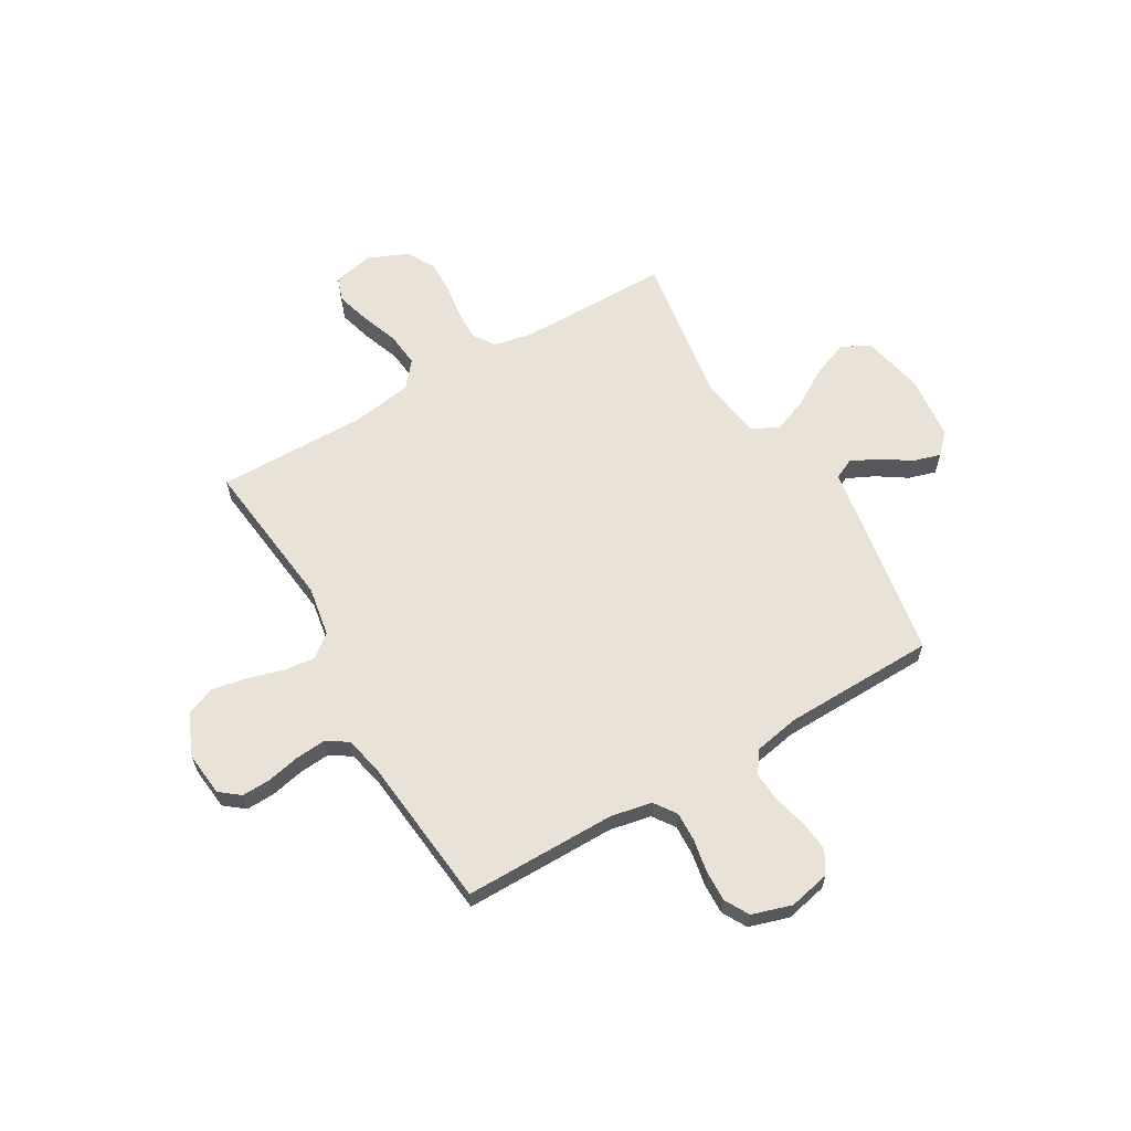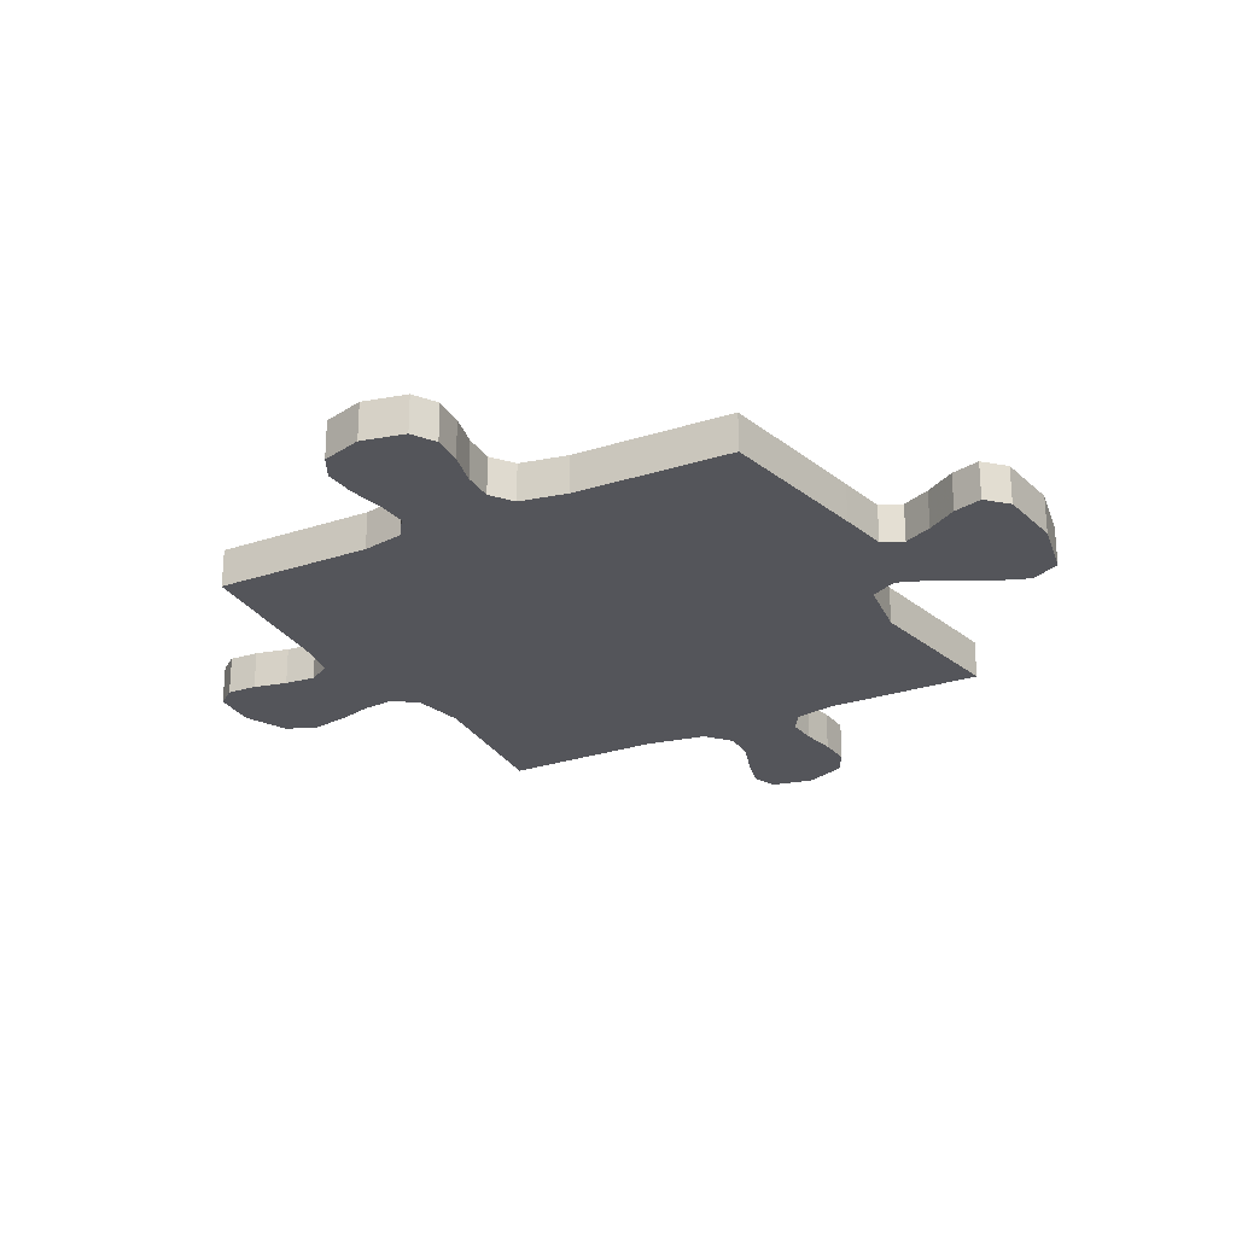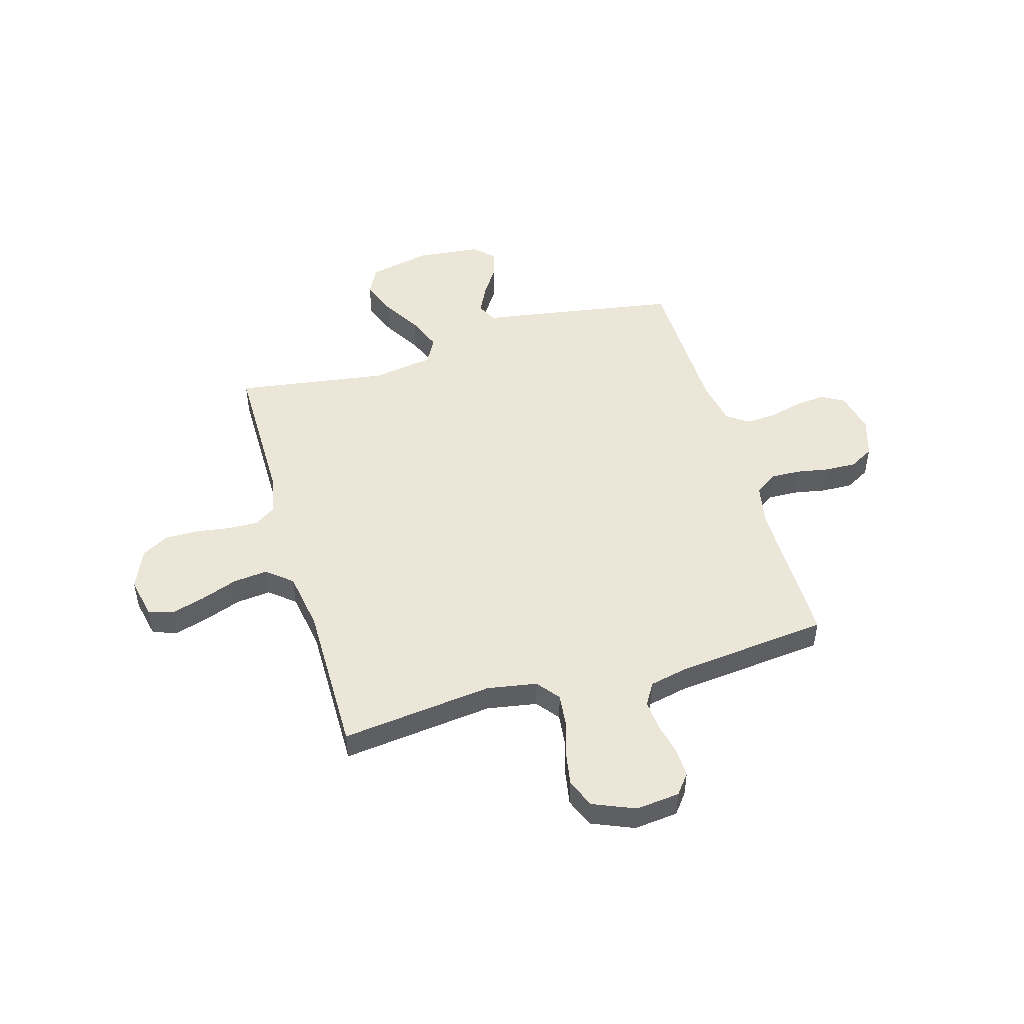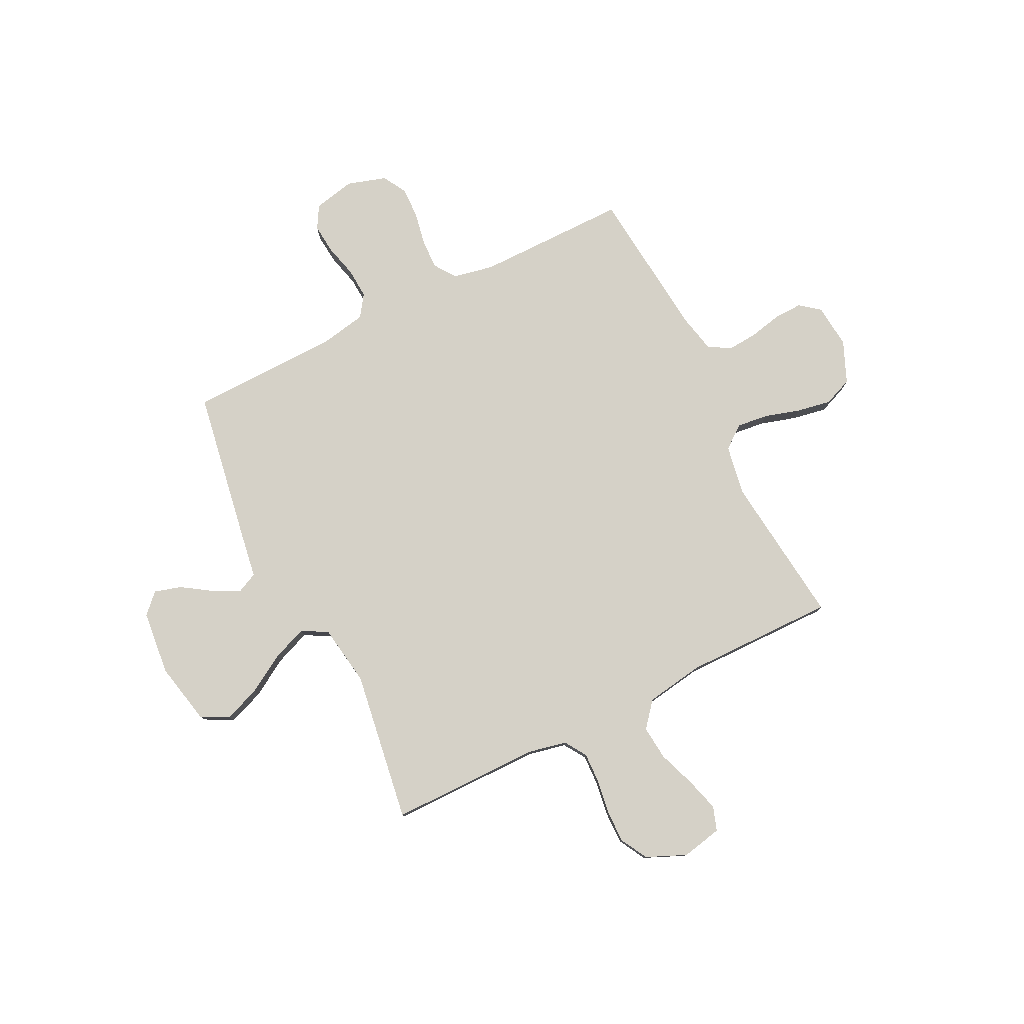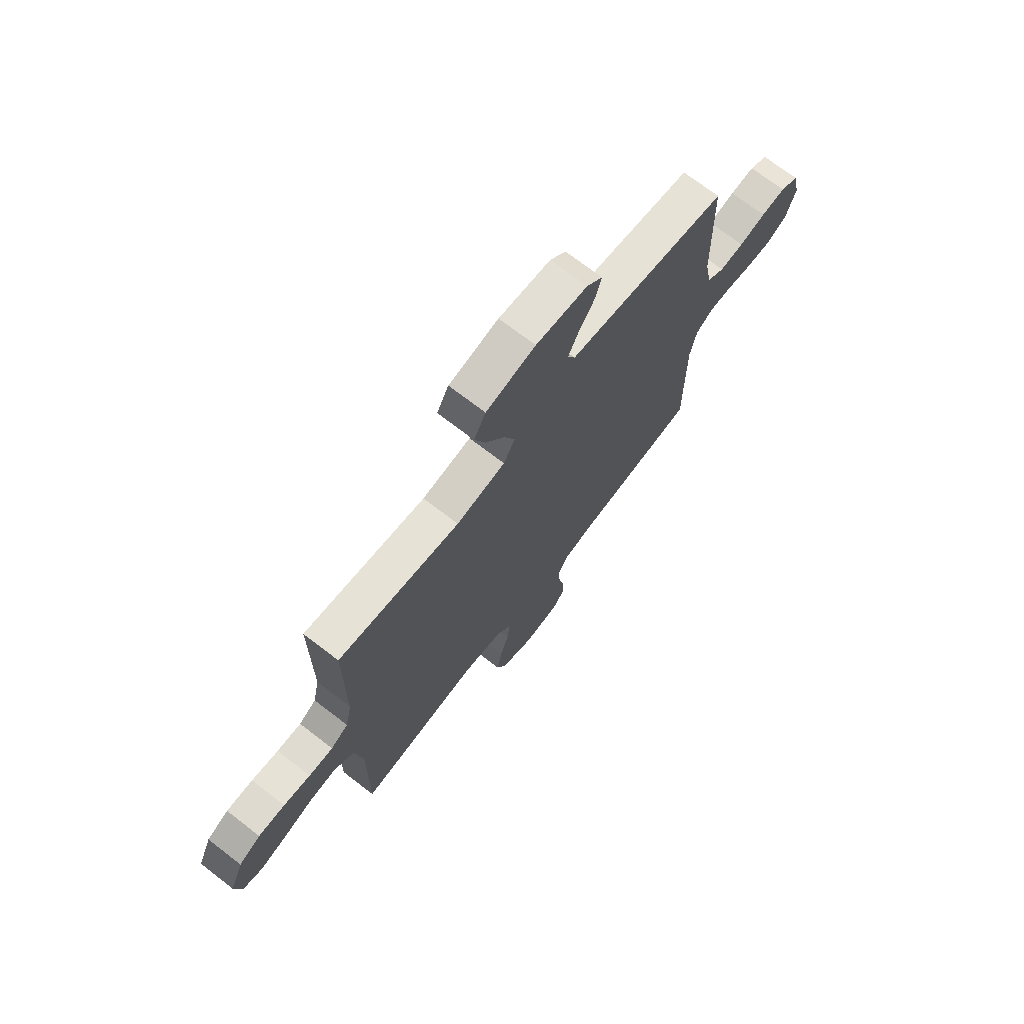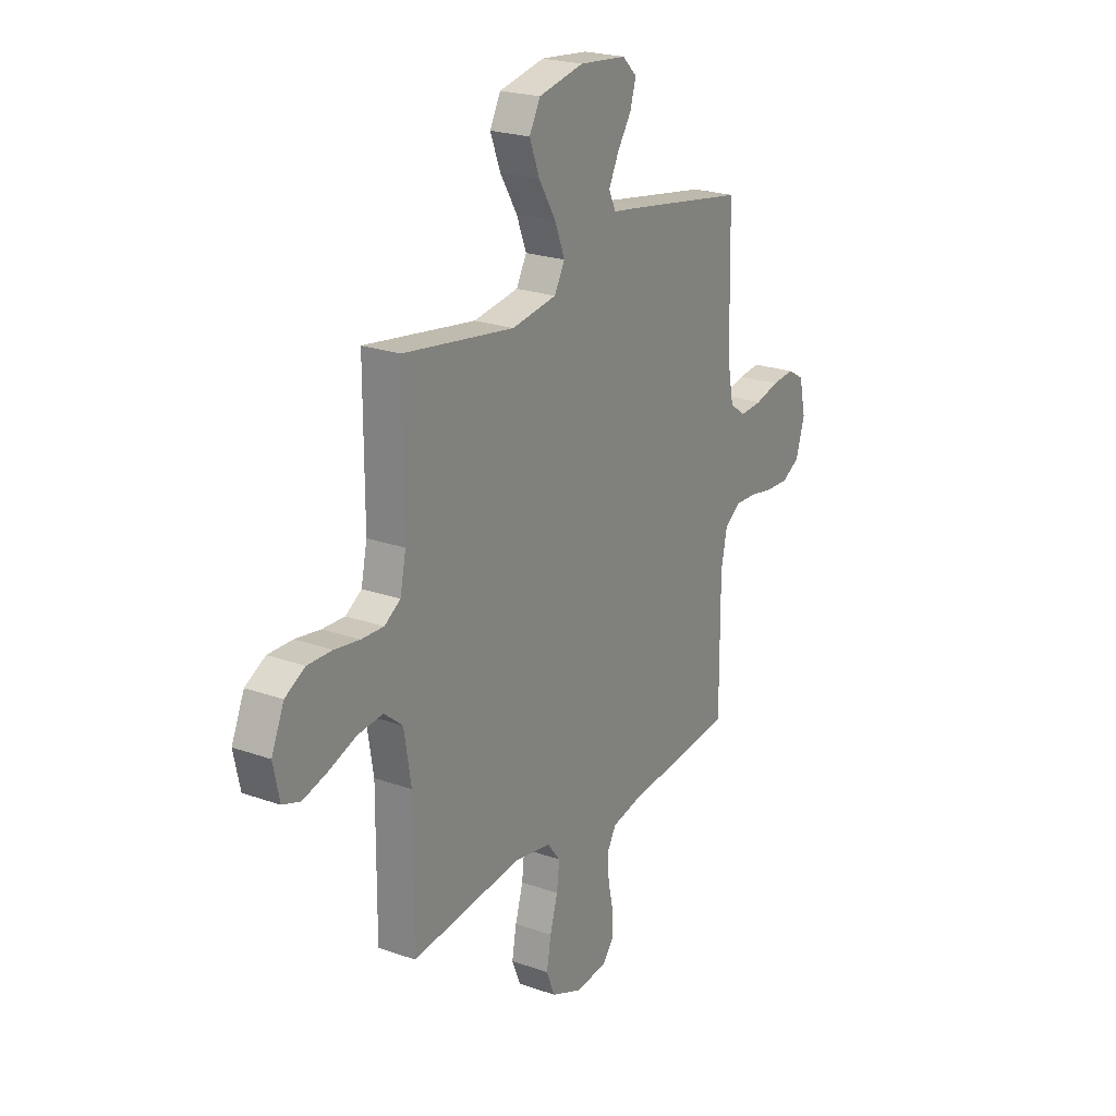
<metadata>
{"format":"obj","ext":"obj","renderer":"f3d","projection":"perspective","resolution":1024,"background":"white","views":[{"elev":62.5,"azim":-120.2,"up":"+Y"},{"elev":-24.9,"azim":-61.0,"up":"+Y"},{"elev":49.2,"azim":163.8,"up":"+Y"},{"elev":79.1,"azim":63.7,"up":"+Y"},{"elev":71.7,"azim":127.6,"up":"+Z"},{"elev":22.8,"azim":121.4,"up":"+Z"}]}
</metadata>
<code>
v -0.5 0.07 -0.5
v -0.499 0.07 -0.2
v -0.515 0.07 -0.119
v -0.558 0.07 -0.089
v -0.617 0.07 -0.091
v -0.682 0.07 -0.103
v -0.743 0.07 -0.105
v -0.791 0.07 -0.078
v -0.815 0.07 0
v -0.797 0.07 0.082
v -0.752 0.07 0.108
v -0.692 0.07 0.102
v -0.627 0.07 0.085
v -0.567 0.07 0.081
v -0.524 0.07 0.111
v -0.507 0.07 0.2
v -0.5 0.07 0.5
v -0.2 0.07 0.55
v -0.105 0.07 0.565
v -0.086 0.07 0.605
v -0.112 0.07 0.659
v -0.15 0.07 0.717
v -0.166 0.07 0.771
v -0.127 0.07 0.809
v 0 0.07 0.822
v 0.122 0.07 0.796
v 0.151 0.07 0.741
v 0.124 0.07 0.67
v 0.078 0.07 0.594
v 0.051 0.07 0.525
v 0.079 0.07 0.474
v 0.2 0.07 0.455
v 0.5 0.07 0.5
v 0.5 0.07 0.2
v 0.516 0.07 0.124
v 0.559 0.07 0.096
v 0.619 0.07 0.098
v 0.686 0.07 0.108
v 0.752 0.07 0.109
v 0.806 0.07 0.079
v 0.84 0.07 0
v 0.823 0.07 -0.08
v 0.775 0.07 -0.096
v 0.709 0.07 -0.077
v 0.635 0.07 -0.05
v 0.567 0.07 -0.043
v 0.517 0.07 -0.084
v 0.498 0.07 -0.2
v 0.5 0.07 -0.5
v 0.2 0.07 -0.465
v 0.101 0.07 -0.482
v 0.066 0.07 -0.527
v 0.073 0.07 -0.589
v 0.094 0.07 -0.66
v 0.106 0.07 -0.728
v 0.083 0.07 -0.785
v 0 0.07 -0.82
v -0.087 0.07 -0.811
v -0.118 0.07 -0.772
v -0.116 0.07 -0.715
v -0.102 0.07 -0.651
v -0.097 0.07 -0.592
v -0.123 0.07 -0.548
v -0.2 0.07 -0.531
v -0.5 0 -0.5
v -0.499 0 -0.2
v -0.515 0 -0.119
v -0.558 0 -0.089
v -0.617 0 -0.091
v -0.682 0 -0.103
v -0.743 0 -0.105
v -0.791 0 -0.078
v -0.815 0 0
v -0.797 0 0.082
v -0.752 0 0.108
v -0.692 0 0.102
v -0.627 0 0.085
v -0.567 0 0.081
v -0.524 0 0.111
v -0.507 0 0.2
v -0.5 0 0.5
v -0.2 0 0.55
v -0.105 0 0.565
v -0.086 0 0.605
v -0.112 0 0.659
v -0.15 0 0.717
v -0.166 0 0.771
v -0.127 0 0.809
v 0 0 0.822
v 0.122 0 0.796
v 0.151 0 0.741
v 0.124 0 0.67
v 0.078 0 0.594
v 0.051 0 0.525
v 0.079 0 0.474
v 0.2 0 0.455
v 0.5 0 0.5
v 0.5 0 0.2
v 0.516 0 0.124
v 0.559 0 0.096
v 0.619 0 0.098
v 0.686 0 0.108
v 0.752 0 0.109
v 0.806 0 0.079
v 0.84 0 0
v 0.823 0 -0.08
v 0.775 0 -0.096
v 0.709 0 -0.077
v 0.635 0 -0.05
v 0.567 0 -0.043
v 0.517 0 -0.084
v 0.498 0 -0.2
v 0.5 0 -0.5
v 0.2 0 -0.465
v 0.101 0 -0.482
v 0.066 0 -0.527
v 0.073 0 -0.589
v 0.094 0 -0.66
v 0.106 0 -0.728
v 0.083 0 -0.785
v 0 0 -0.82
v -0.087 0 -0.811
v -0.118 0 -0.772
v -0.116 0 -0.715
v -0.102 0 -0.651
v -0.097 0 -0.592
v -0.123 0 -0.548
v -0.2 0 -0.531
f 58 59 60 61
f 58 61 62
f 57 58 62
f 56 57 62
f 53 54 55 56
f 52 53 56 62
f 51 52 62 63
f 48 49 50
f 47 48 50 51
f 42 43 44 45
f 40 41 42 45
f 40 45 46
f 37 38 39 40
f 36 37 40 46
f 35 36 46 47
f 32 33 34
f 31 32 34 35
f 26 27 28 29
f 26 29 30
f 25 26 30
f 24 25 30
f 21 22 23 24
f 20 21 24 30
f 19 20 30 31
f 16 17 18 19
f 15 16 19 31
f 10 11 12 13
f 10 13 14
f 9 10 14
f 8 9 14
f 5 6 7 8
f 4 5 8 14
f 3 4 14 15
f 64 1 2
f 47 51 63 64
f 31 35 47 64
f 15 31 64
f 2 3 15 64
f 125 124 123 122
f 126 125 122
f 126 122 121
f 126 121 120
f 120 119 118 117
f 126 120 117 116
f 127 126 116 115
f 114 113 112
f 115 114 112 111
f 109 108 107 106
f 109 106 105 104
f 110 109 104
f 104 103 102 101
f 110 104 101 100
f 111 110 100 99
f 98 97 96
f 99 98 96 95
f 93 92 91 90
f 94 93 90
f 94 90 89
f 94 89 88
f 88 87 86 85
f 94 88 85 84
f 95 94 84 83
f 83 82 81 80
f 95 83 80 79
f 77 76 75 74
f 78 77 74
f 78 74 73
f 78 73 72
f 72 71 70 69
f 78 72 69 68
f 79 78 68 67
f 66 65 128
f 128 127 115 111
f 128 111 99 95
f 128 95 79
f 128 79 67 66
f 1 65 66 2
f 2 66 67 3
f 3 67 68 4
f 4 68 69 5
f 5 69 70 6
f 6 70 71 7
f 7 71 72 8
f 8 72 73 9
f 9 73 74 10
f 10 74 75 11
f 11 75 76 12
f 12 76 77 13
f 13 77 78 14
f 14 78 79 15
f 15 79 80 16
f 16 80 81 17
f 17 81 82 18
f 18 82 83 19
f 19 83 84 20
f 20 84 85 21
f 21 85 86 22
f 22 86 87 23
f 23 87 88 24
f 24 88 89 25
f 25 89 90 26
f 26 90 91 27
f 27 91 92 28
f 28 92 93 29
f 29 93 94 30
f 30 94 95 31
f 31 95 96 32
f 32 96 97 33
f 33 97 98 34
f 34 98 99 35
f 35 99 100 36
f 36 100 101 37
f 37 101 102 38
f 38 102 103 39
f 39 103 104 40
f 40 104 105 41
f 41 105 106 42
f 42 106 107 43
f 43 107 108 44
f 44 108 109 45
f 45 109 110 46
f 46 110 111 47
f 47 111 112 48
f 48 112 113 49
f 49 113 114 50
f 50 114 115 51
f 51 115 116 52
f 52 116 117 53
f 53 117 118 54
f 54 118 119 55
f 55 119 120 56
f 56 120 121 57
f 57 121 122 58
f 58 122 123 59
f 59 123 124 60
f 60 124 125 61
f 61 125 126 62
f 62 126 127 63
f 63 127 128 64
f 64 128 65 1

</code>
